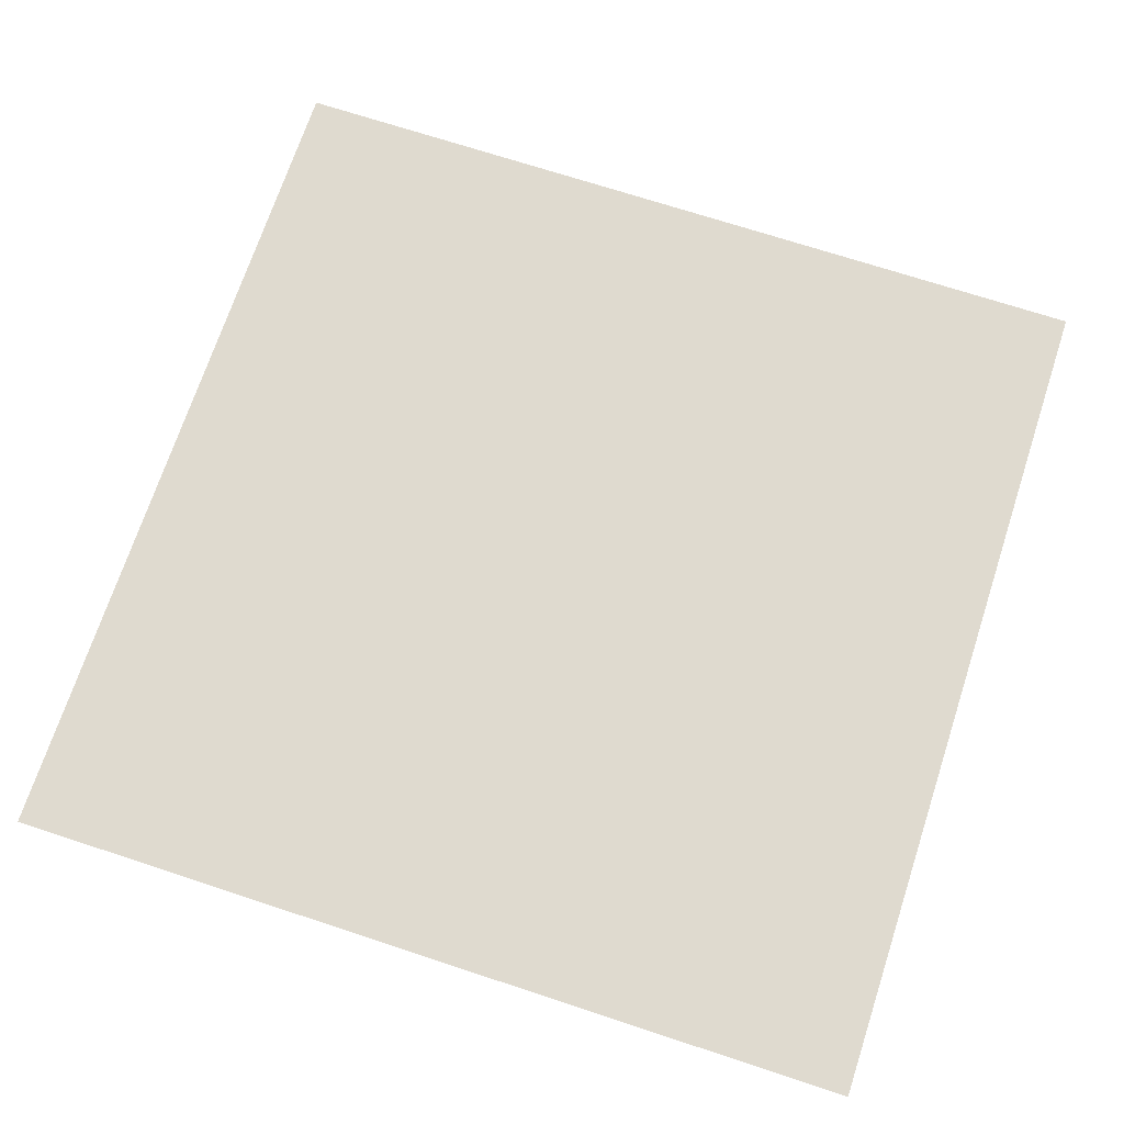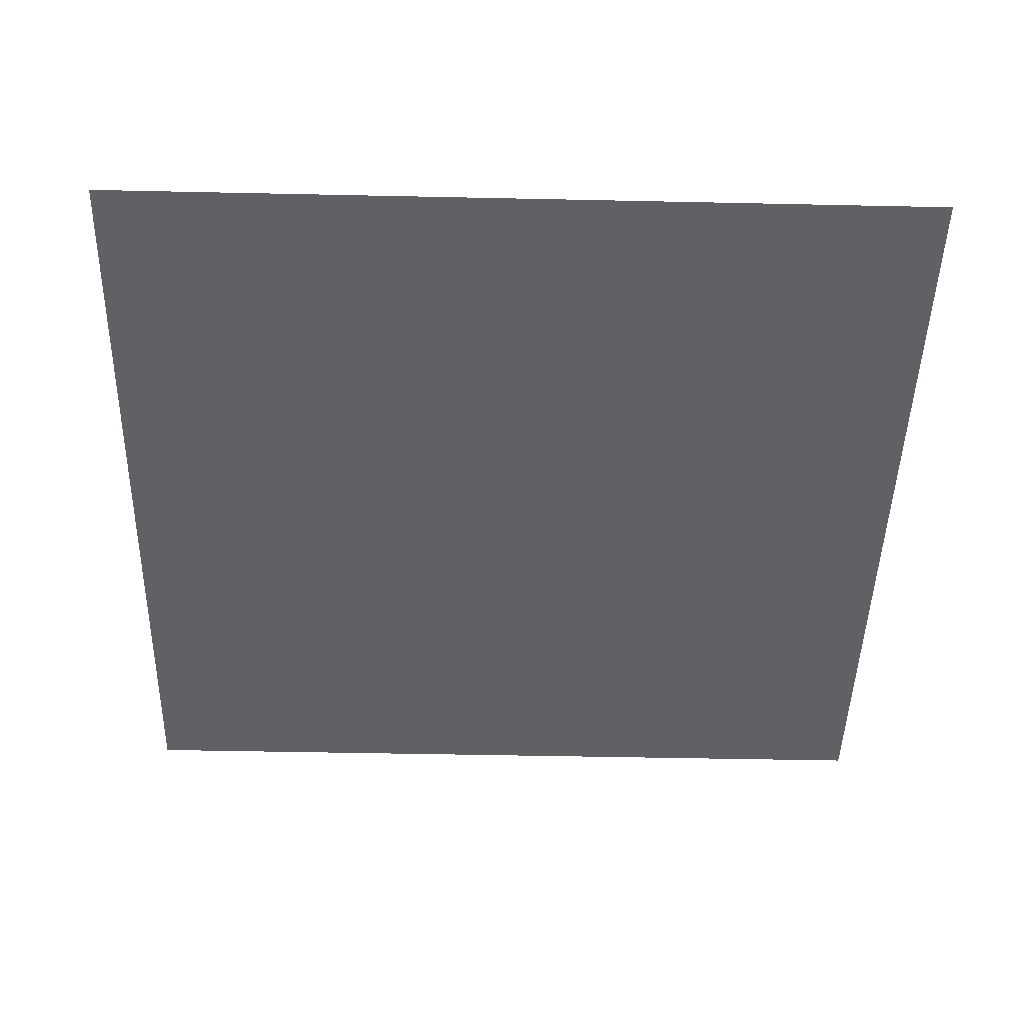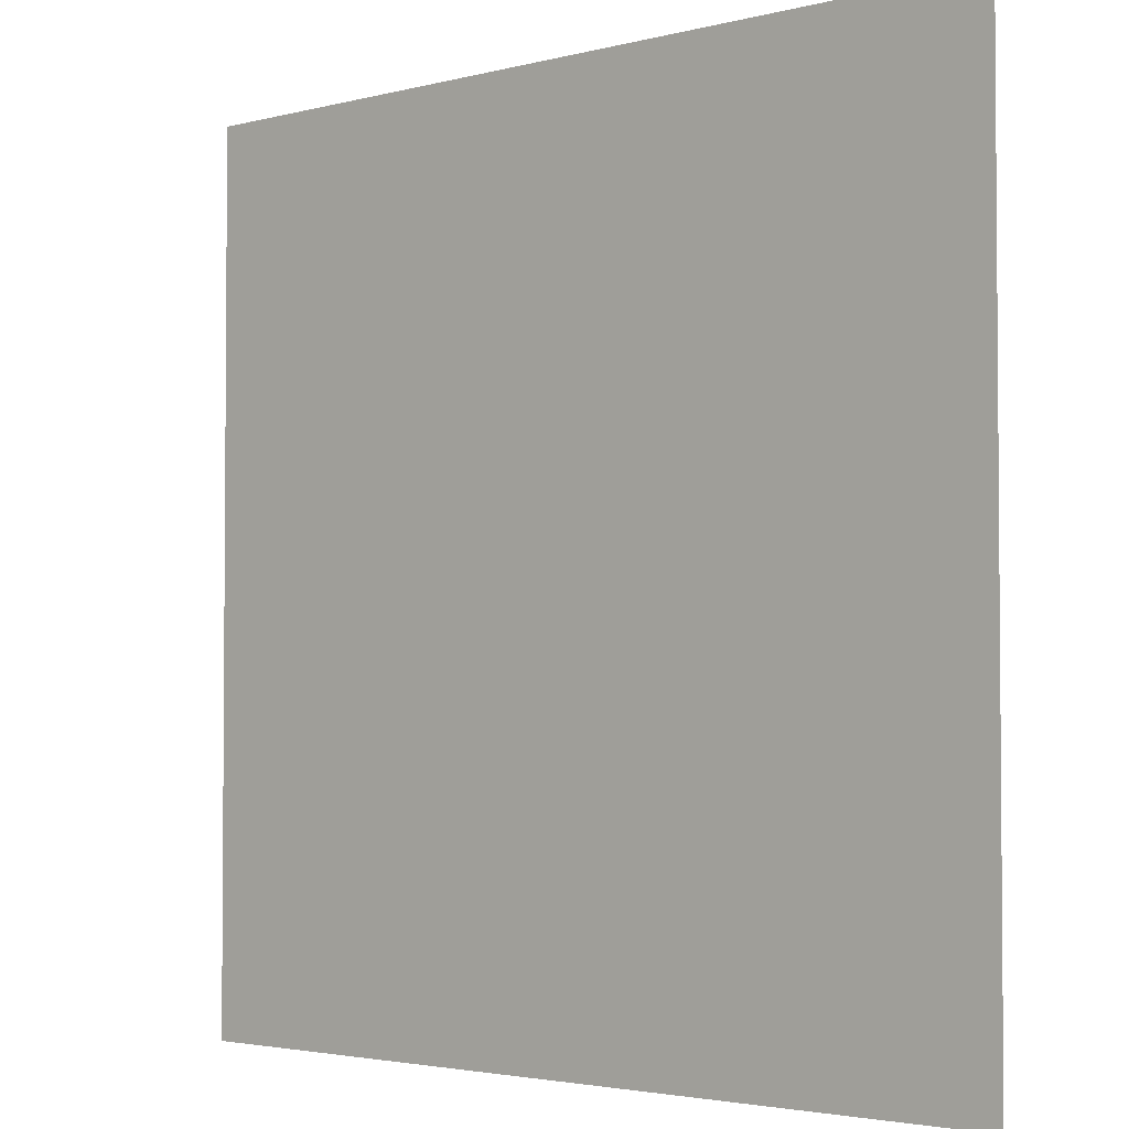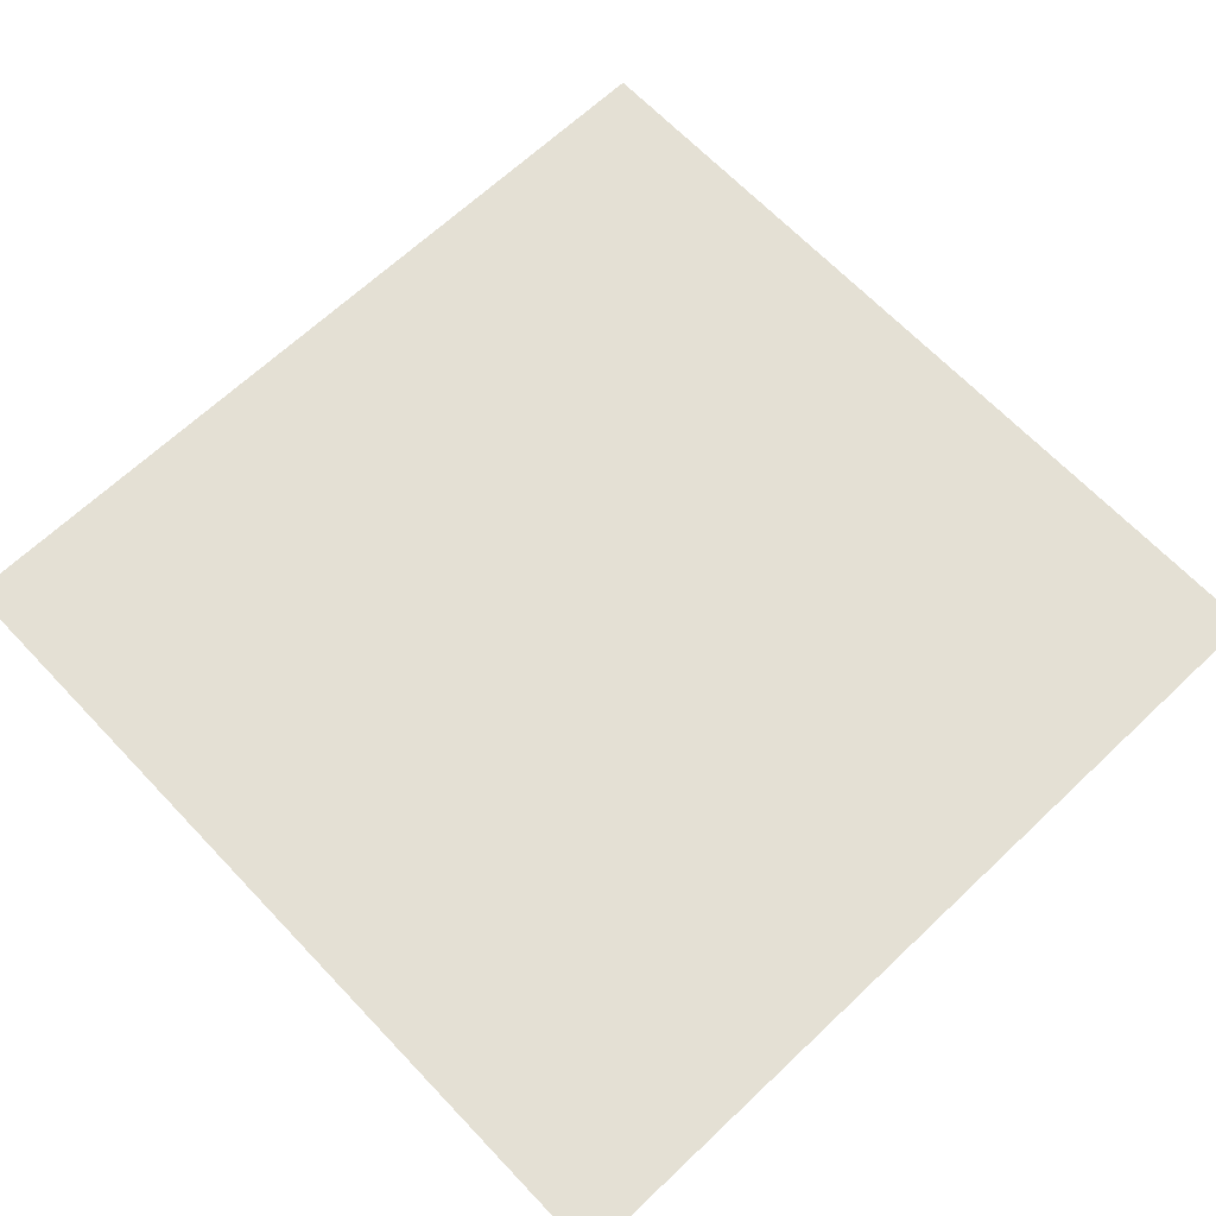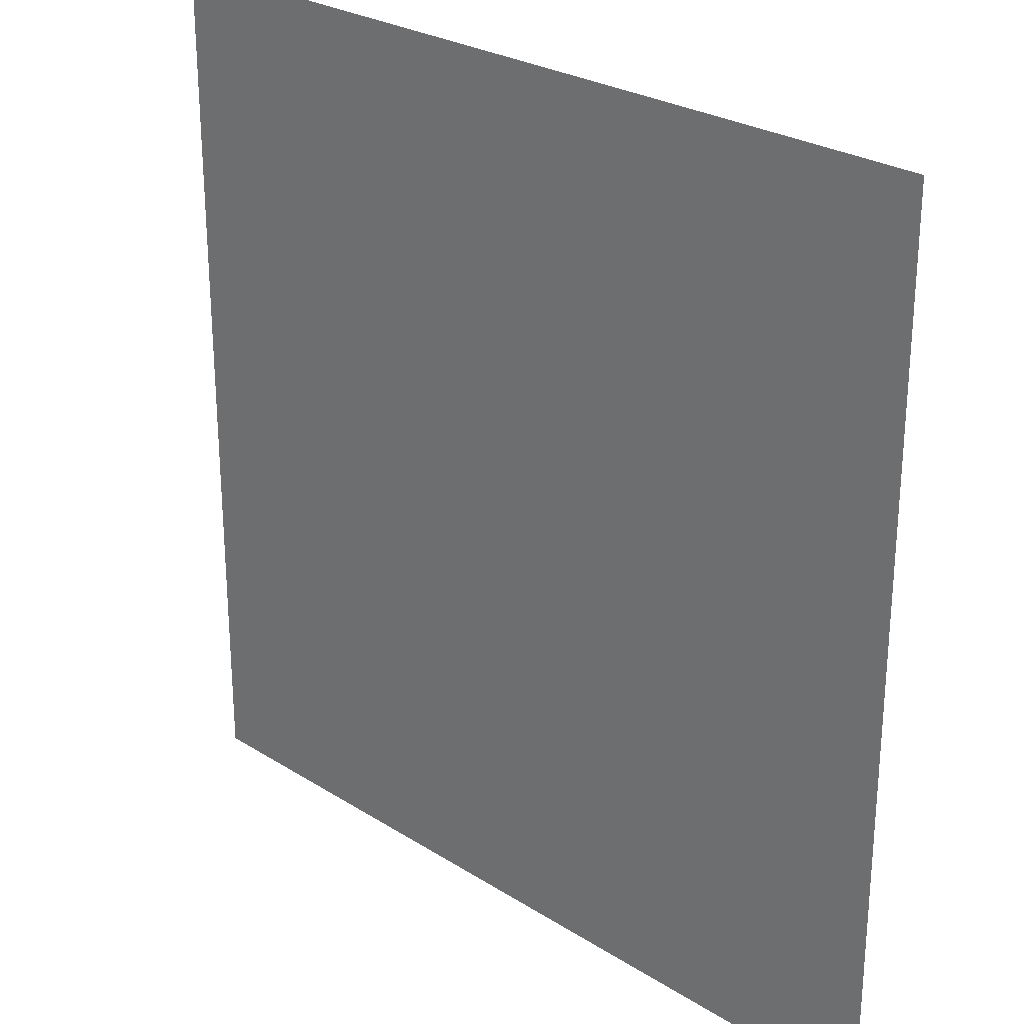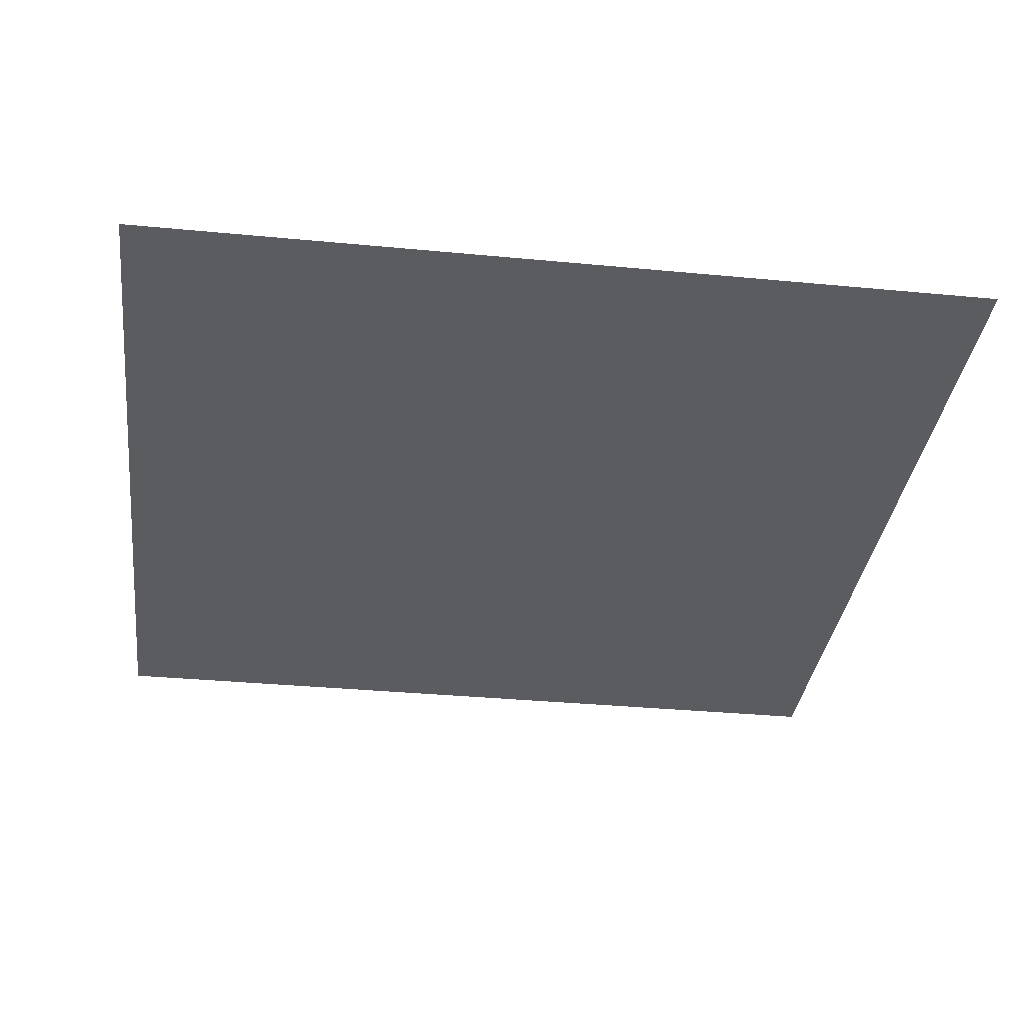
<metadata>
{"format":"obj","ext":"obj","renderer":"f3d","projection":"perspective","resolution":1024,"background":"white","views":[{"elev":70.8,"azim":18.2,"up":"+Y"},{"elev":-46.5,"azim":-91.4,"up":"+Y"},{"elev":-2.9,"azim":42.0,"up":"+Z"},{"elev":66.2,"azim":-43.5,"up":"+Y"},{"elev":26.5,"azim":-135.3,"up":"+Z"},{"elev":-34.5,"azim":172.7,"up":"+Y"}]}
</metadata>
<code>
v  -200 0 160
v  -200 0 200
v  -160 0 160
v  -160 0 200
v  -120 0 160
v  -120 0 200
v  -80 0 160
v  -80 0 200
v  -40 0 160
v  -40 0 200
v  0 0 160
v  0 0 200
v  40 0 160
v  40 0 200
v  80 0 160
v  80 0 200
v  120 0 160
v  120 0 200
v  160 0 160
v  160 0 200
v  200 0 160
v  200 0 200
v  -200 0 120
v  -160 0 120
v  -120 0 120
v  -80 0 120
v  -40 0 120
v  0 0 120
v  40 0 120
v  80 0 120
v  120 0 120
v  160 0 120
v  200 0 120
v  -200 0 80
v  -160 0 80
v  -120 0 80
v  -80 0 80
v  -40 0 80
v  0 0 80
v  40 0 80
v  80 0 80
v  120 0 80
v  160 0 80
v  200 0 80
v  -200 0 40
v  -160 0 40
v  -120 0 40
v  -80 0 40
v  -40 0 40
v  0 0 40
v  40 0 40
v  80 0 40
v  120 0 40
v  160 0 40
v  200 0 40
v  -200 0 -0
v  -160 0 -0
v  -120 0 -0
v  -80 0 -0
v  -40 0 -0
v  0 0 -0
v  40 0 -0
v  80 0 -0
v  120 0 -0
v  160 0 -0
v  200 0 -0
v  -200 0 -40
v  -160 0 -40
v  -120 0 -40
v  -80 0 -40
v  -40 0 -40
v  0 0 -40
v  40 0 -40
v  80 0 -40
v  120 0 -40
v  160 0 -40
v  200 0 -40
v  -200 0 -80
v  -160 0 -80
v  -120 0 -80
v  -80 0 -80
v  -40 0 -80
v  0 0 -80
v  40 0 -80
v  80 0 -80
v  120 0 -80
v  160 0 -80
v  200 0 -80
v  -200 0 -120
v  -160 0 -120
v  -120 0 -120
v  -80 0 -120
v  -40 0 -120
v  0 0 -120
v  40 0 -120
v  80 0 -120
v  120 0 -120
v  160 0 -120
v  200 0 -120
v  -200 0 -160
v  -160 0 -160
v  -120 0 -160
v  -80 0 -160
v  -40 0 -160
v  0 0 -160
v  40 0 -160
v  80 0 -160
v  120 0 -160
v  160 0 -160
v  200 0 -160
v  -200 0 -200
v  -160 0 -200
v  -120 0 -200
v  -80 0 -200
v  -40 0 -200
v  0 0 -200
v  40 0 -200
v  80 0 -200
v  120 0 -200
v  160 0 -200
v  200 0 -200
g Plane001
f 1 2 3
f 4 3 2
f 3 4 5
f 6 5 4
f 5 6 7
f 8 7 6
f 7 8 9
f 10 9 8
f 9 10 11
f 12 11 10
f 11 12 13
f 14 13 12
f 13 14 15
f 16 15 14
f 15 16 17
f 18 17 16
f 17 18 19
f 20 19 18
f 19 20 21
f 22 21 20
f 23 1 24
f 3 24 1
f 24 3 25
f 5 25 3
f 25 5 26
f 7 26 5
f 26 7 27
f 9 27 7
f 27 9 28
f 11 28 9
f 28 11 29
f 13 29 11
f 29 13 30
f 15 30 13
f 30 15 31
f 17 31 15
f 31 17 32
f 19 32 17
f 32 19 33
f 21 33 19
f 34 23 35
f 24 35 23
f 35 24 36
f 25 36 24
f 36 25 37
f 26 37 25
f 37 26 38
f 27 38 26
f 38 27 39
f 28 39 27
f 39 28 40
f 29 40 28
f 40 29 41
f 30 41 29
f 41 30 42
f 31 42 30
f 42 31 43
f 32 43 31
f 43 32 44
f 33 44 32
f 45 34 46
f 35 46 34
f 46 35 47
f 36 47 35
f 47 36 48
f 37 48 36
f 48 37 49
f 38 49 37
f 49 38 50
f 39 50 38
f 50 39 51
f 40 51 39
f 51 40 52
f 41 52 40
f 52 41 53
f 42 53 41
f 53 42 54
f 43 54 42
f 54 43 55
f 44 55 43
f 56 45 57
f 46 57 45
f 57 46 58
f 47 58 46
f 58 47 59
f 48 59 47
f 59 48 60
f 49 60 48
f 60 49 61
f 50 61 49
f 61 50 62
f 51 62 50
f 62 51 63
f 52 63 51
f 63 52 64
f 53 64 52
f 64 53 65
f 54 65 53
f 65 54 66
f 55 66 54
f 67 56 68
f 57 68 56
f 68 57 69
f 58 69 57
f 69 58 70
f 59 70 58
f 70 59 71
f 60 71 59
f 71 60 72
f 61 72 60
f 72 61 73
f 62 73 61
f 73 62 74
f 63 74 62
f 74 63 75
f 64 75 63
f 75 64 76
f 65 76 64
f 76 65 77
f 66 77 65
f 78 67 79
f 68 79 67
f 79 68 80
f 69 80 68
f 80 69 81
f 70 81 69
f 81 70 82
f 71 82 70
f 82 71 83
f 72 83 71
f 83 72 84
f 73 84 72
f 84 73 85
f 74 85 73
f 85 74 86
f 75 86 74
f 86 75 87
f 76 87 75
f 87 76 88
f 77 88 76
f 89 78 90
f 79 90 78
f 90 79 91
f 80 91 79
f 91 80 92
f 81 92 80
f 92 81 93
f 82 93 81
f 93 82 94
f 83 94 82
f 94 83 95
f 84 95 83
f 95 84 96
f 85 96 84
f 96 85 97
f 86 97 85
f 97 86 98
f 87 98 86
f 98 87 99
f 88 99 87
f 100 89 101
f 90 101 89
f 101 90 102
f 91 102 90
f 102 91 103
f 92 103 91
f 103 92 104
f 93 104 92
f 104 93 105
f 94 105 93
f 105 94 106
f 95 106 94
f 106 95 107
f 96 107 95
f 107 96 108
f 97 108 96
f 108 97 109
f 98 109 97
f 109 98 110
f 99 110 98
f 111 100 112
f 101 112 100
f 112 101 113
f 102 113 101
f 113 102 114
f 103 114 102
f 114 103 115
f 104 115 103
f 115 104 116
f 105 116 104
f 116 105 117
f 106 117 105
f 117 106 118
f 107 118 106
f 118 107 119
f 108 119 107
f 119 108 120
f 109 120 108
f 120 109 121
f 110 121 109

</code>
